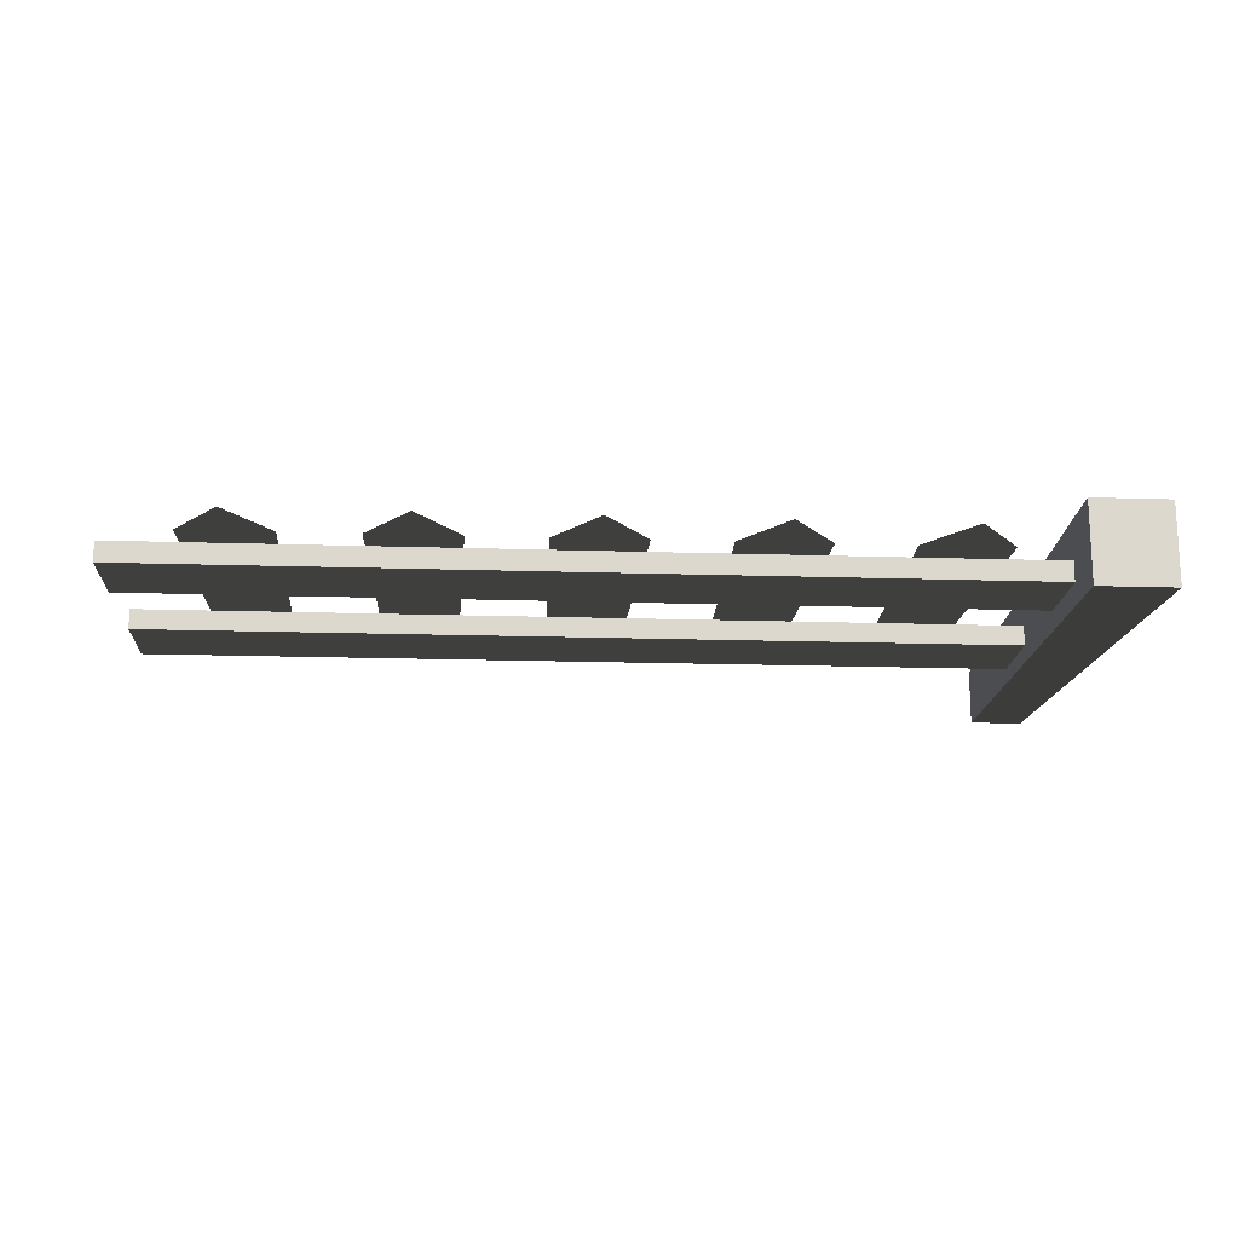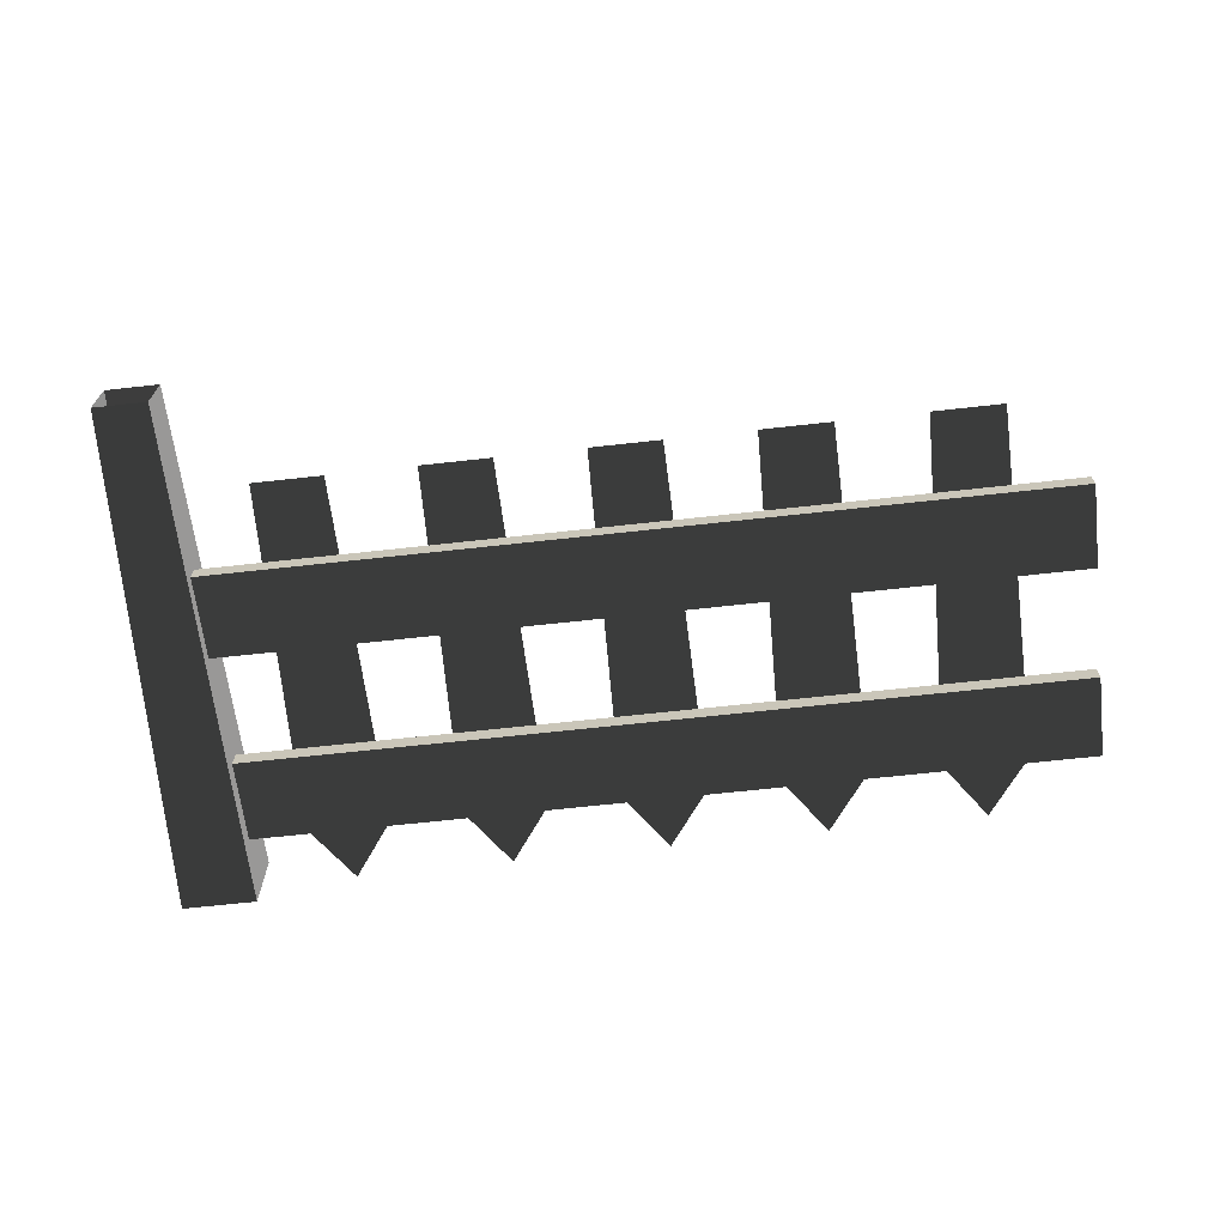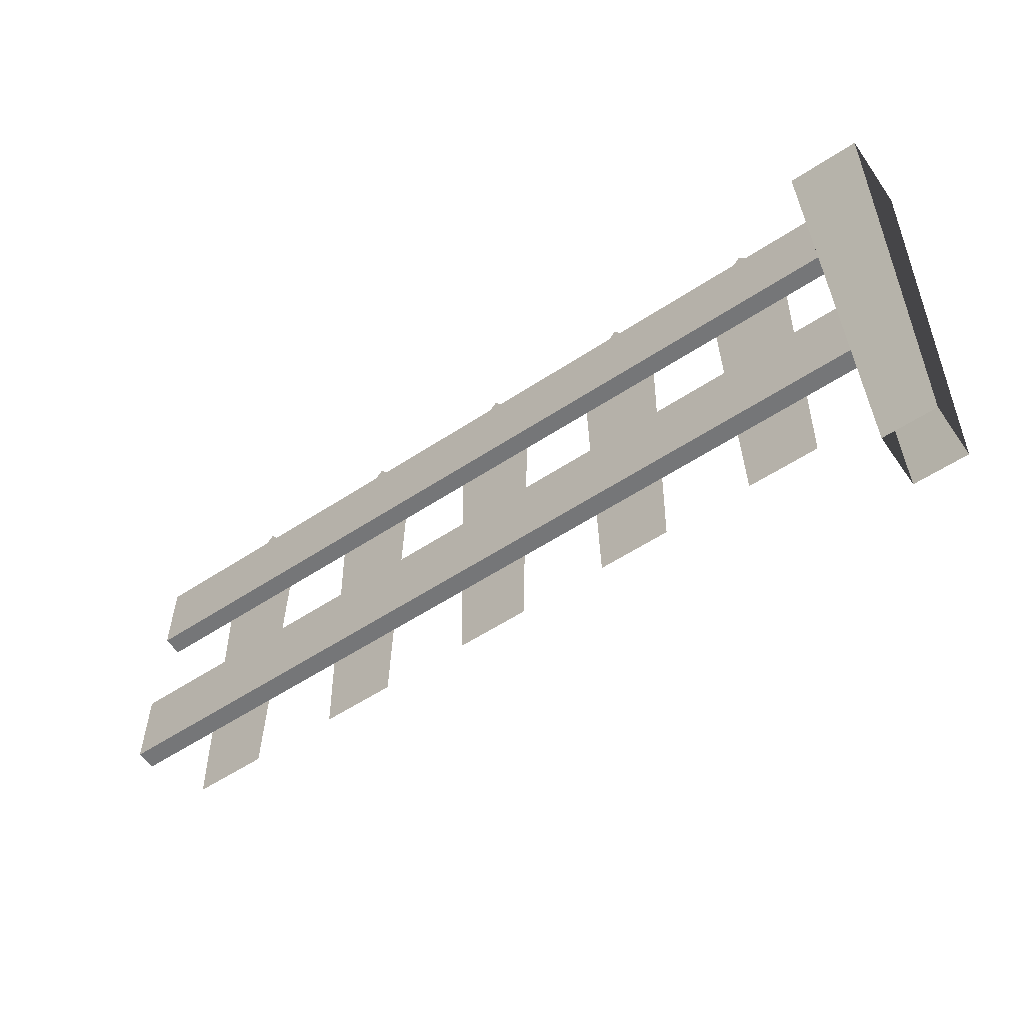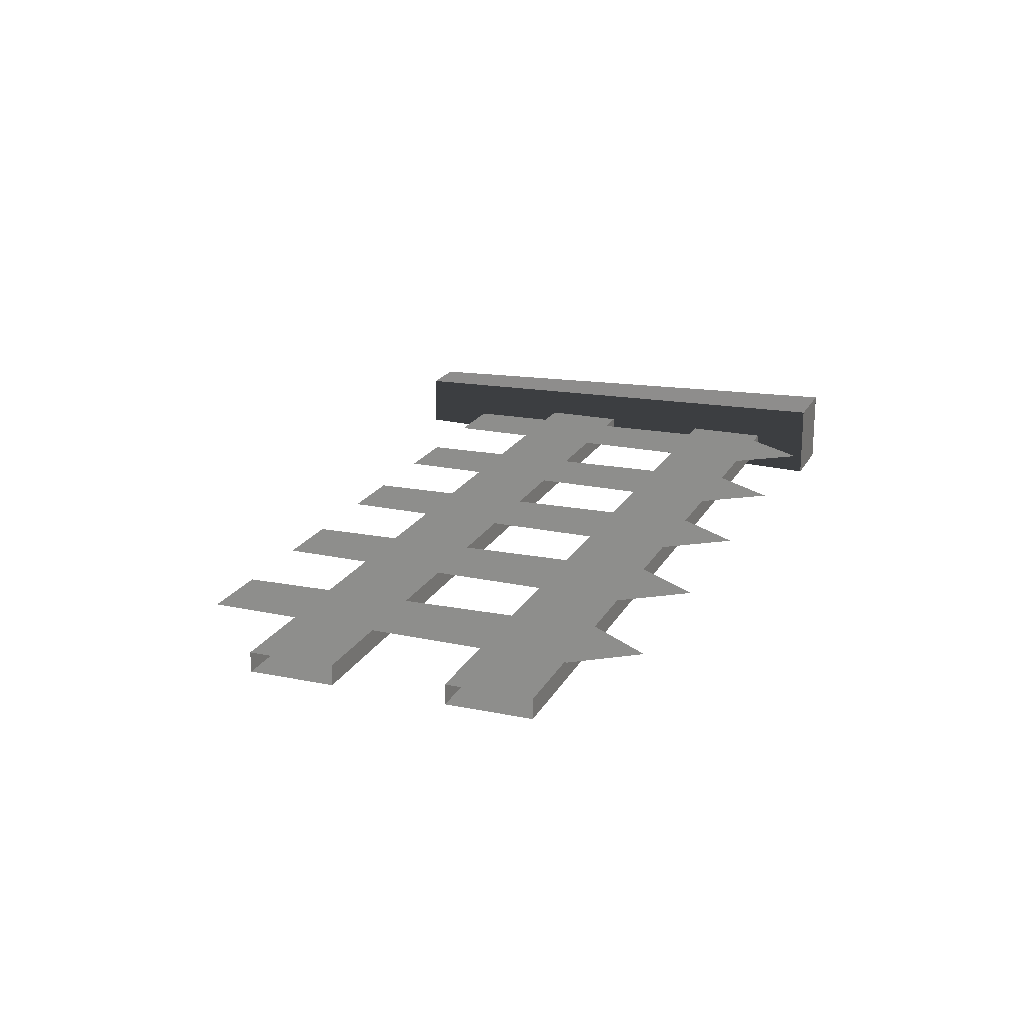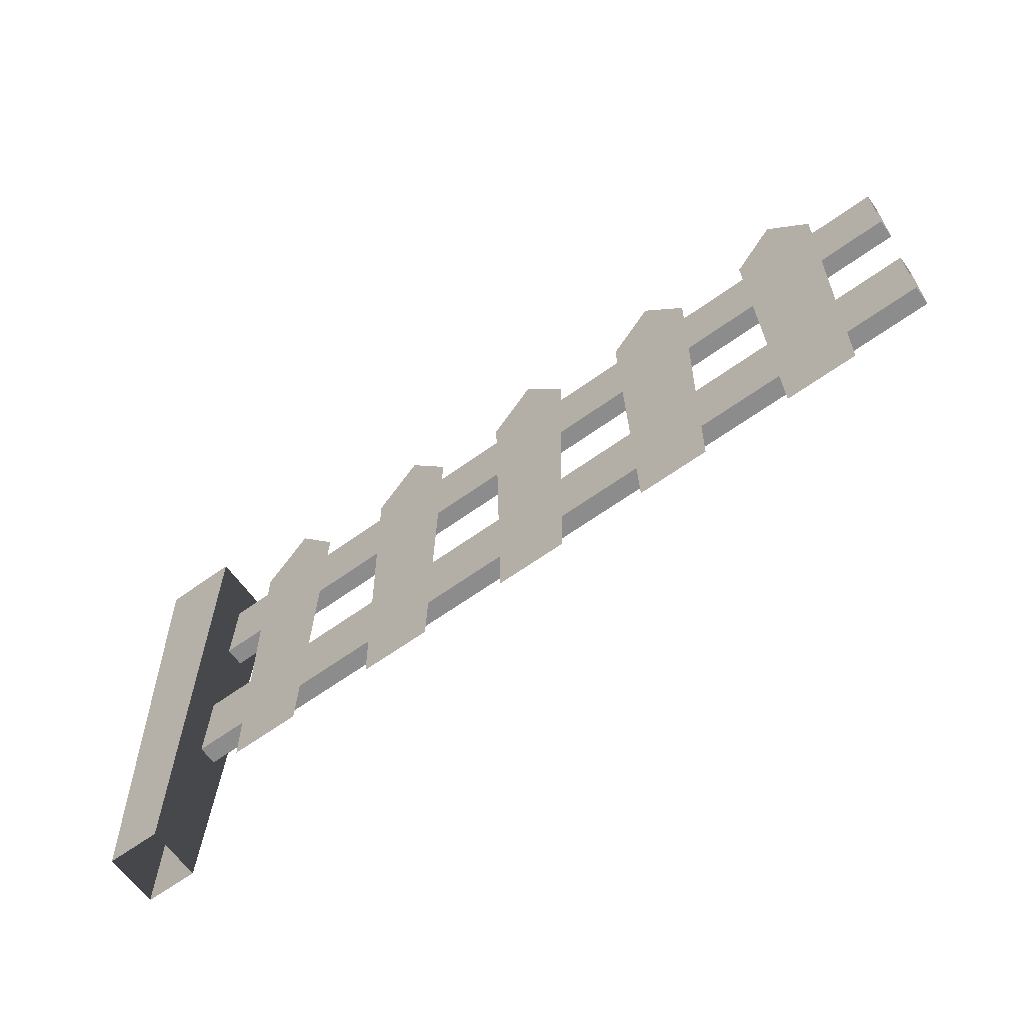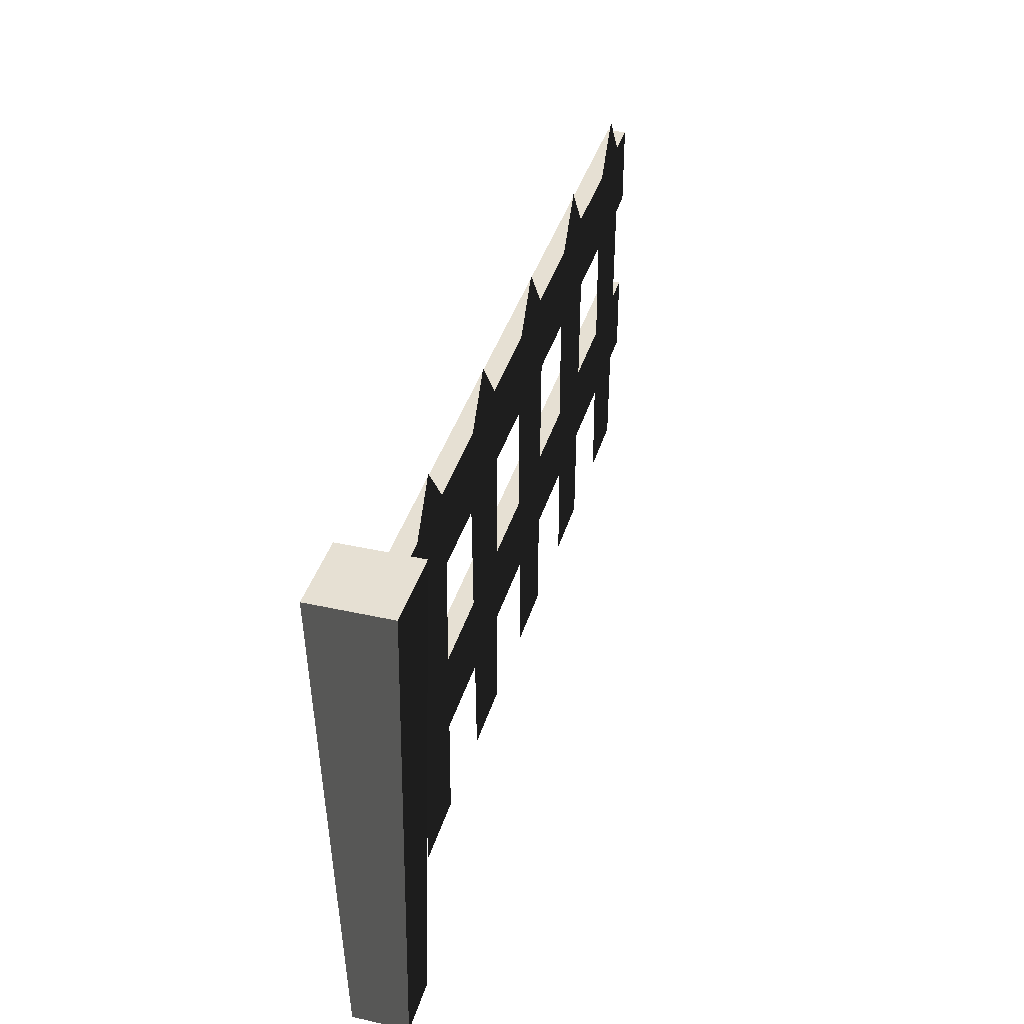
<metadata>
{"format":"obj","ext":"obj","renderer":"f3d","projection":"perspective","resolution":1024,"background":"white","views":[{"elev":-16.9,"azim":176.3,"up":"+Z"},{"elev":-67.5,"azim":6.3,"up":"+Z"},{"elev":-56.8,"azim":-145.5,"up":"+Y"},{"elev":19.6,"azim":110.9,"up":"+Z"},{"elev":-64.2,"azim":35.9,"up":"+Y"},{"elev":38.4,"azim":-74.2,"up":"+Y"}]}
</metadata>
<code>
v -0.08841 -0.2587 0.09259
v -0.126 1.463 0.132
v 0.126 1.463 0.132
v 0.08838 -0.2587 0.09259
v -0.126 1.463 0.132
v -0.126 1.463 -0.132
v 0.126 1.463 -0.132
v 0.126 1.463 0.132
v -0.126 1.463 -0.132
v -0.08841 -0.2587 -0.0926
v 0.08838 -0.2587 -0.0926
v 0.126 1.463 -0.132
v 0.08838 -0.2587 0.09259
v 0.126 1.463 0.132
v 0.126 1.463 -0.132
v 0.08838 -0.2587 -0.0926
v -0.08841 -0.2587 -0.0926
v -0.126 1.463 -0.132
v -0.126 1.463 0.132
v -0.08841 -0.2587 0.09259
v 2.932 0.9878 0.006869
v 0.09335 0.9878 0.006867
v 0.09335 1.269 0.006867
v 2.932 1.269 0.006869
v 0.09335 0.9878 -0.05849
v 2.932 0.9878 -0.05848
v 2.932 1.269 -0.05848
v 0.09335 1.269 -0.05849
v 2.932 1.269 0.006869
v 0.09335 1.269 0.006867
v 0.09335 1.269 -0.05849
v 2.932 1.269 -0.05848
v 2.932 0.9878 -0.05848
v 0.09335 0.9878 -0.05849
v 0.09335 0.9878 0.006867
v 2.932 0.9878 0.006869
v 0.5817 1.296 0.03474
v 0.5557 0.07255 0.03474
v 0.3184 0.07255 0.03474
v 0.2924 1.296 0.03474
v 0.4371 1.498 0.03474
v 0.5557 0.07255 0.03474
v 0.5817 1.296 0.03474
v 0.2924 1.296 0.03474
v 0.3184 0.07255 0.03474
v 0.4371 1.498 0.03474
v 2.932 0.3296 0.006869
v 0.09335 0.3296 0.006867
v 0.09335 0.6111 0.006867
v 2.932 0.6111 0.006869
v 0.09335 0.3296 -0.05849
v 2.932 0.3296 -0.05848
v 2.932 0.6111 -0.05848
v 0.09335 0.6111 -0.05849
v 2.932 0.6111 0.006869
v 0.09335 0.6111 0.006867
v 0.09335 0.6111 -0.05849
v 2.932 0.6111 -0.05848
v 2.932 0.3296 -0.05848
v 0.09335 0.3296 -0.05849
v 0.09335 0.3296 0.006867
v 2.932 0.3296 0.006869
v 1.114 1.296 0.03474
v 1.088 0.07255 0.03474
v 0.8507 0.07255 0.03474
v 0.8247 1.296 0.03474
v 0.9693 1.498 0.03474
v 1.088 0.07255 0.03474
v 1.114 1.296 0.03474
v 0.8247 1.296 0.03474
v 0.8507 0.07255 0.03474
v 0.9693 1.498 0.03474
v 1.646 1.296 0.03474
v 1.62 0.07255 0.03474
v 1.383 0.07255 0.03474
v 1.357 1.296 0.03474
v 1.502 1.498 0.03474
v 1.62 0.07255 0.03474
v 1.646 1.296 0.03474
v 1.357 1.296 0.03474
v 1.383 0.07255 0.03474
v 1.502 1.498 0.03474
v 2.179 1.296 0.03474
v 2.153 0.07255 0.03474
v 1.915 0.07255 0.03474
v 1.889 1.296 0.03474
v 2.034 1.498 0.03474
v 2.153 0.07255 0.03474
v 2.179 1.296 0.03474
v 1.889 1.296 0.03474
v 1.915 0.07255 0.03474
v 2.034 1.498 0.03474
v 2.711 1.296 0.03474
v 2.685 0.07255 0.03474
v 2.448 0.07255 0.03474
v 2.422 1.296 0.03474
v 2.566 1.498 0.03474
v 2.685 0.07255 0.03474
v 2.711 1.296 0.03474
v 2.422 1.296 0.03474
v 2.448 0.07255 0.03474
v 2.566 1.498 0.03474
g Fence1_834_165
f 1 3 2
f 1 4 3
f 5 7 6
f 5 8 7
f 9 11 10
f 9 12 11
f 13 15 14
f 13 16 15
f 17 19 18
f 17 20 19
f 21 23 22
f 21 24 23
f 25 27 26
f 25 28 27
f 29 31 30
f 29 32 31
f 33 35 34
f 33 36 35
f 37 39 38
f 37 40 39
f 40 37 41
f 42 44 43
f 42 45 44
f 43 44 46
f 47 49 48
f 47 50 49
f 51 53 52
f 51 54 53
f 55 57 56
f 55 58 57
f 59 61 60
f 59 62 61
f 63 65 64
f 63 66 65
f 66 63 67
f 68 70 69
f 68 71 70
f 69 70 72
f 73 75 74
f 73 76 75
f 76 73 77
f 78 80 79
f 78 81 80
f 79 80 82
f 83 85 84
f 83 86 85
f 86 83 87
f 88 90 89
f 88 91 90
f 89 90 92
f 93 95 94
f 93 96 95
f 96 93 97
f 98 100 99
f 98 101 100
f 99 100 102

</code>
